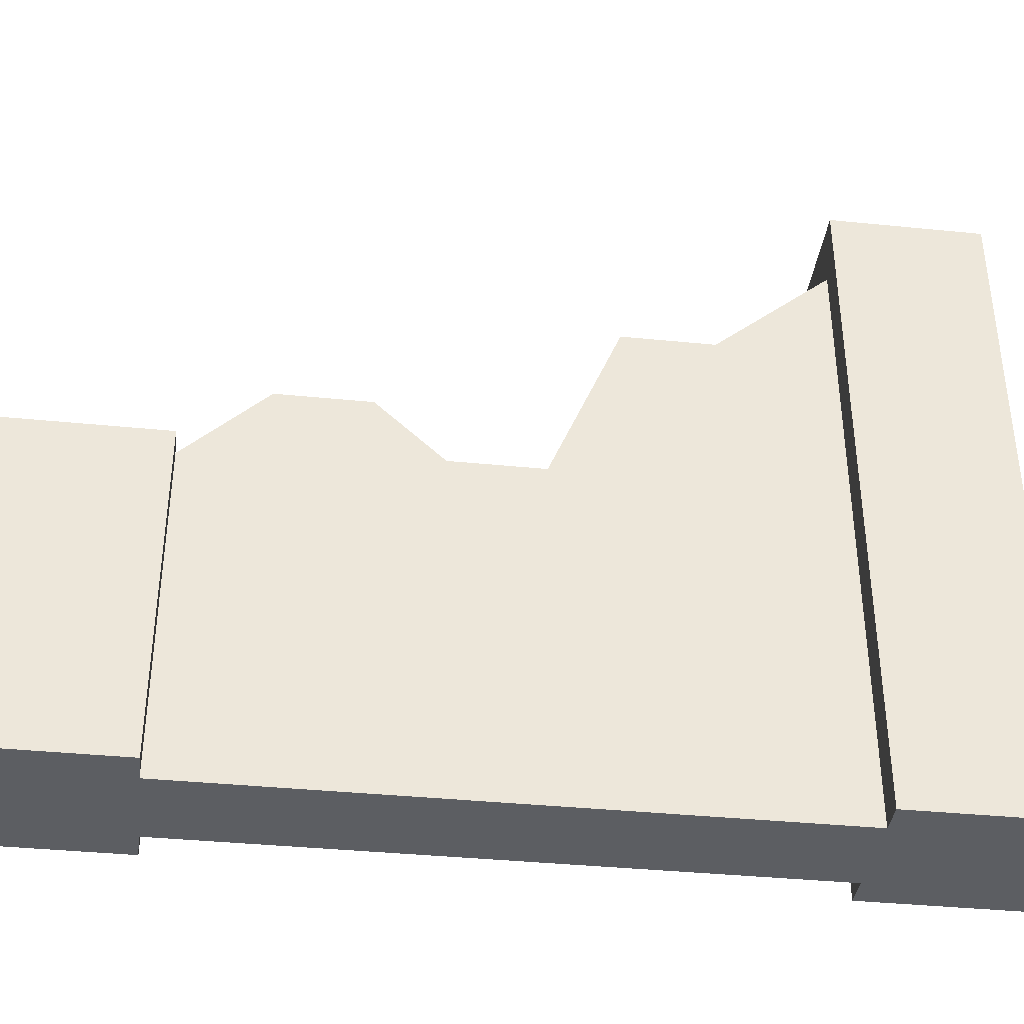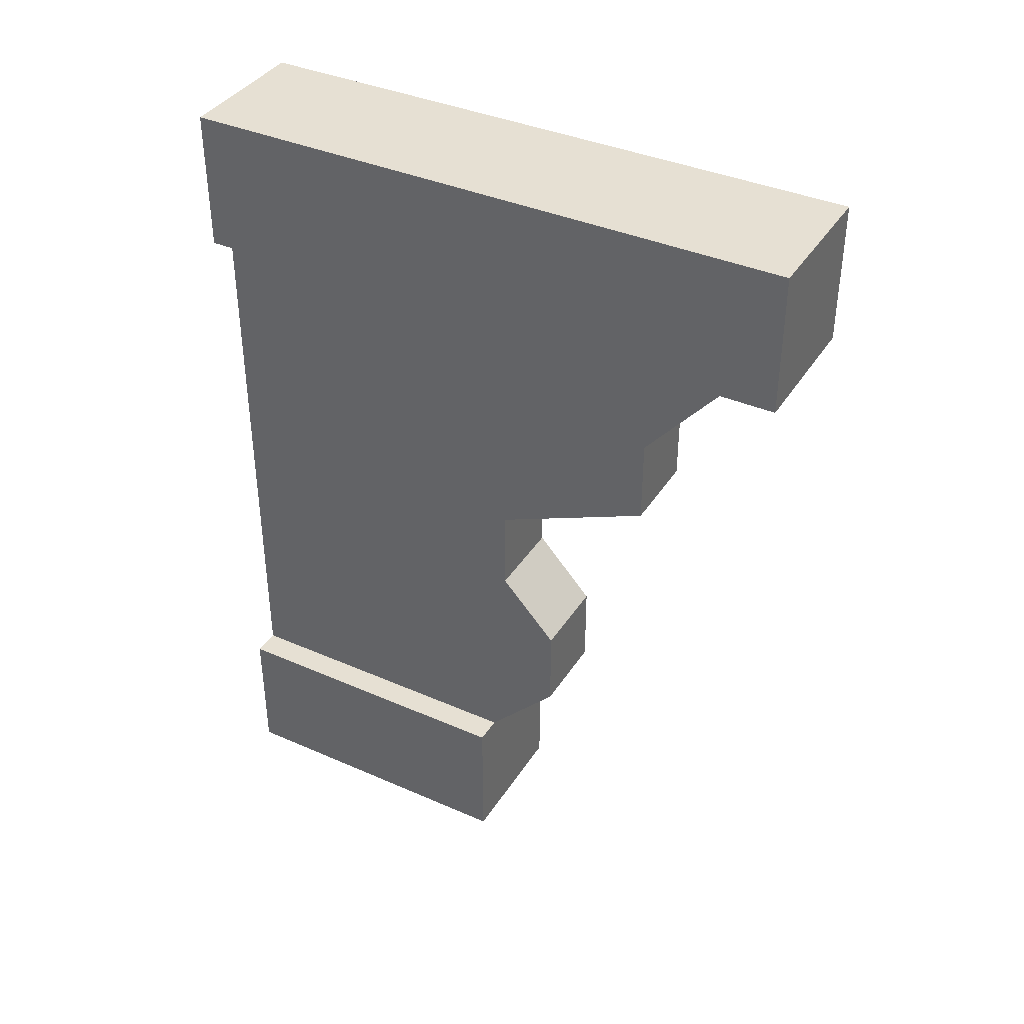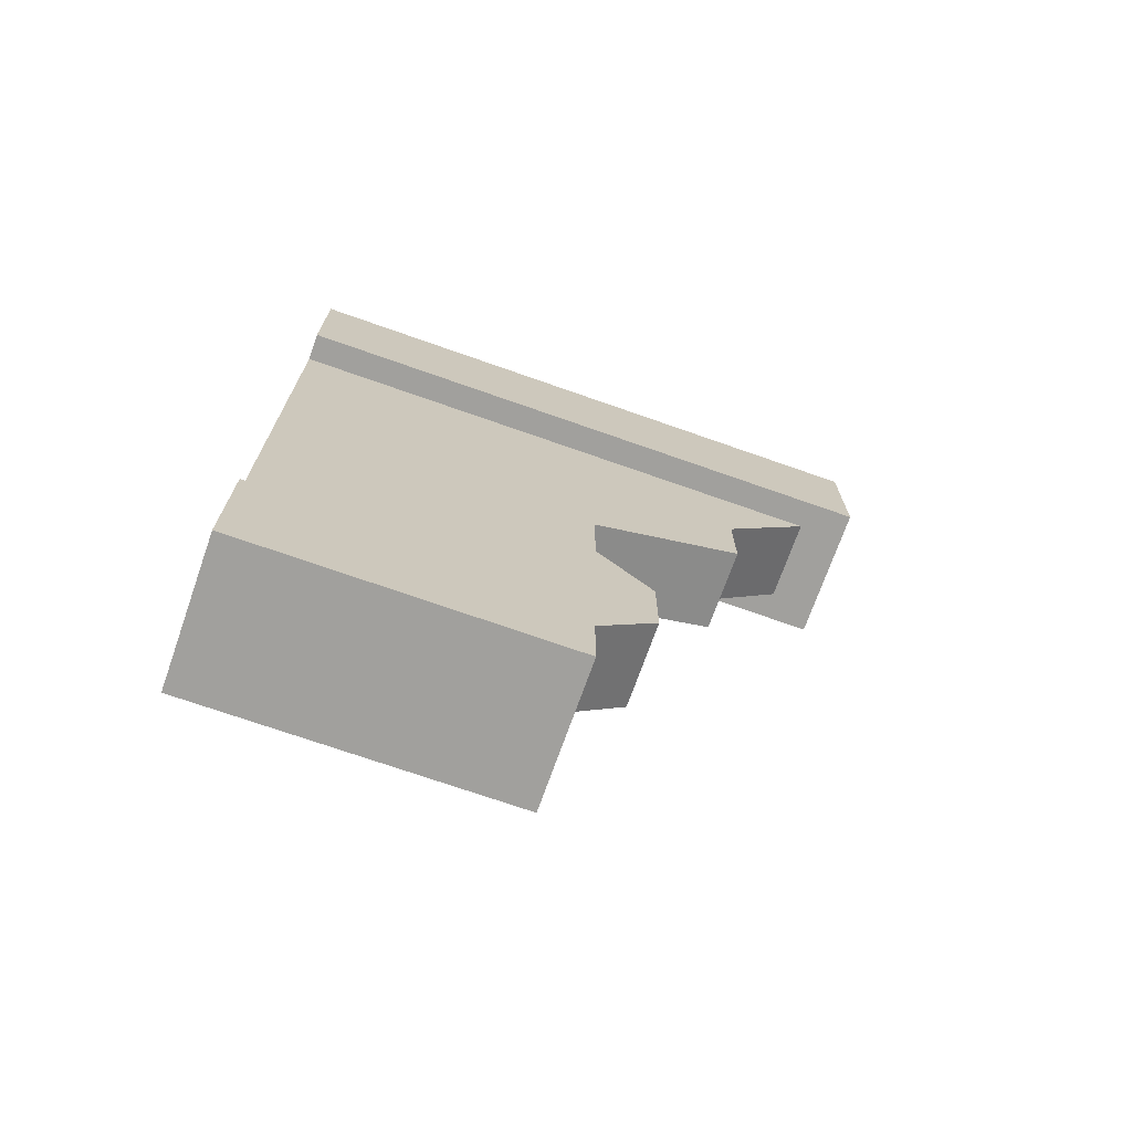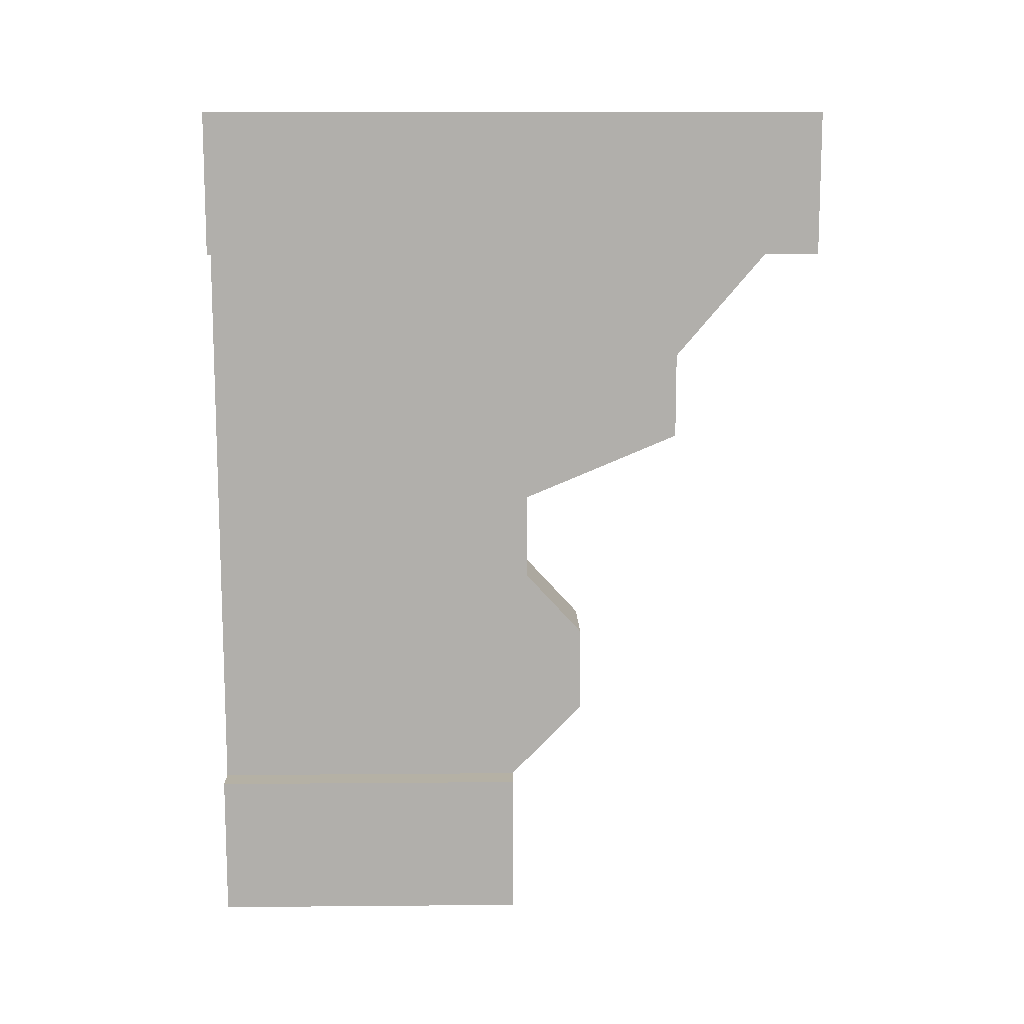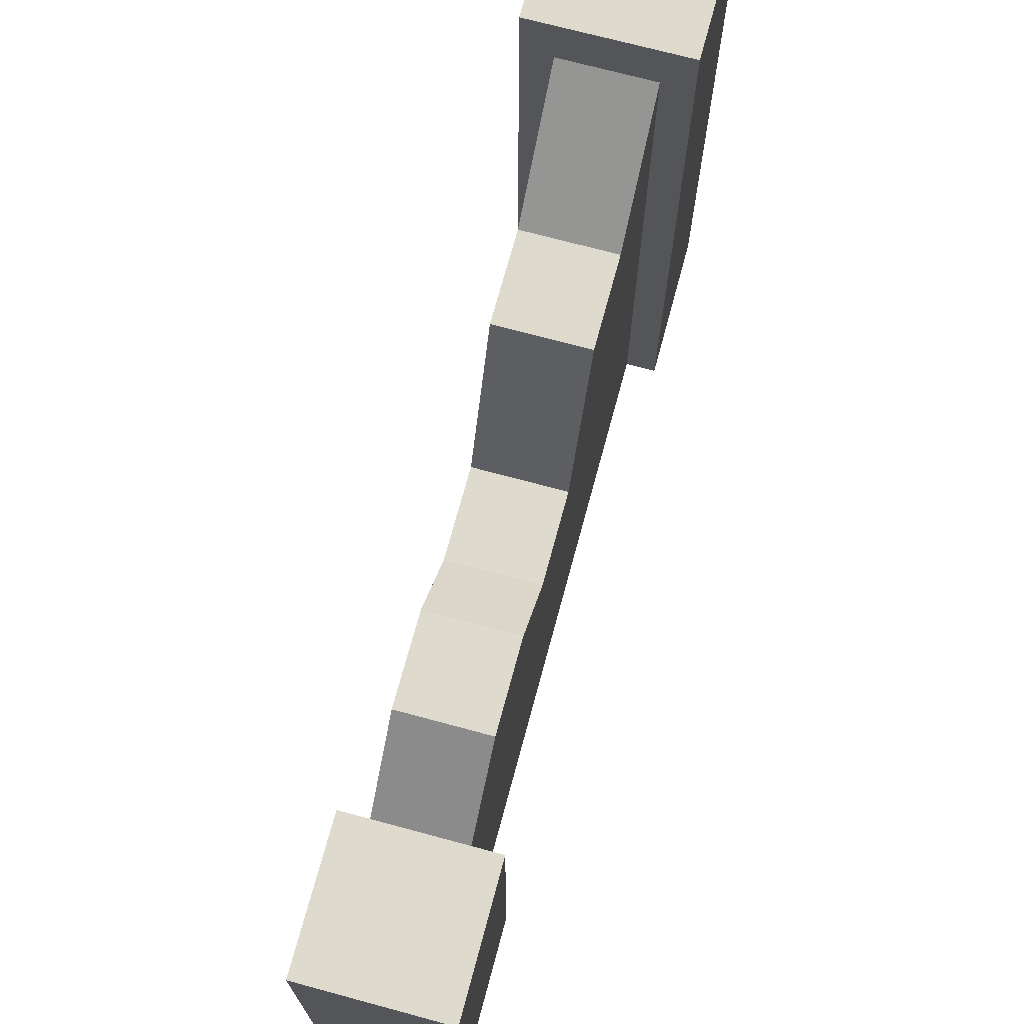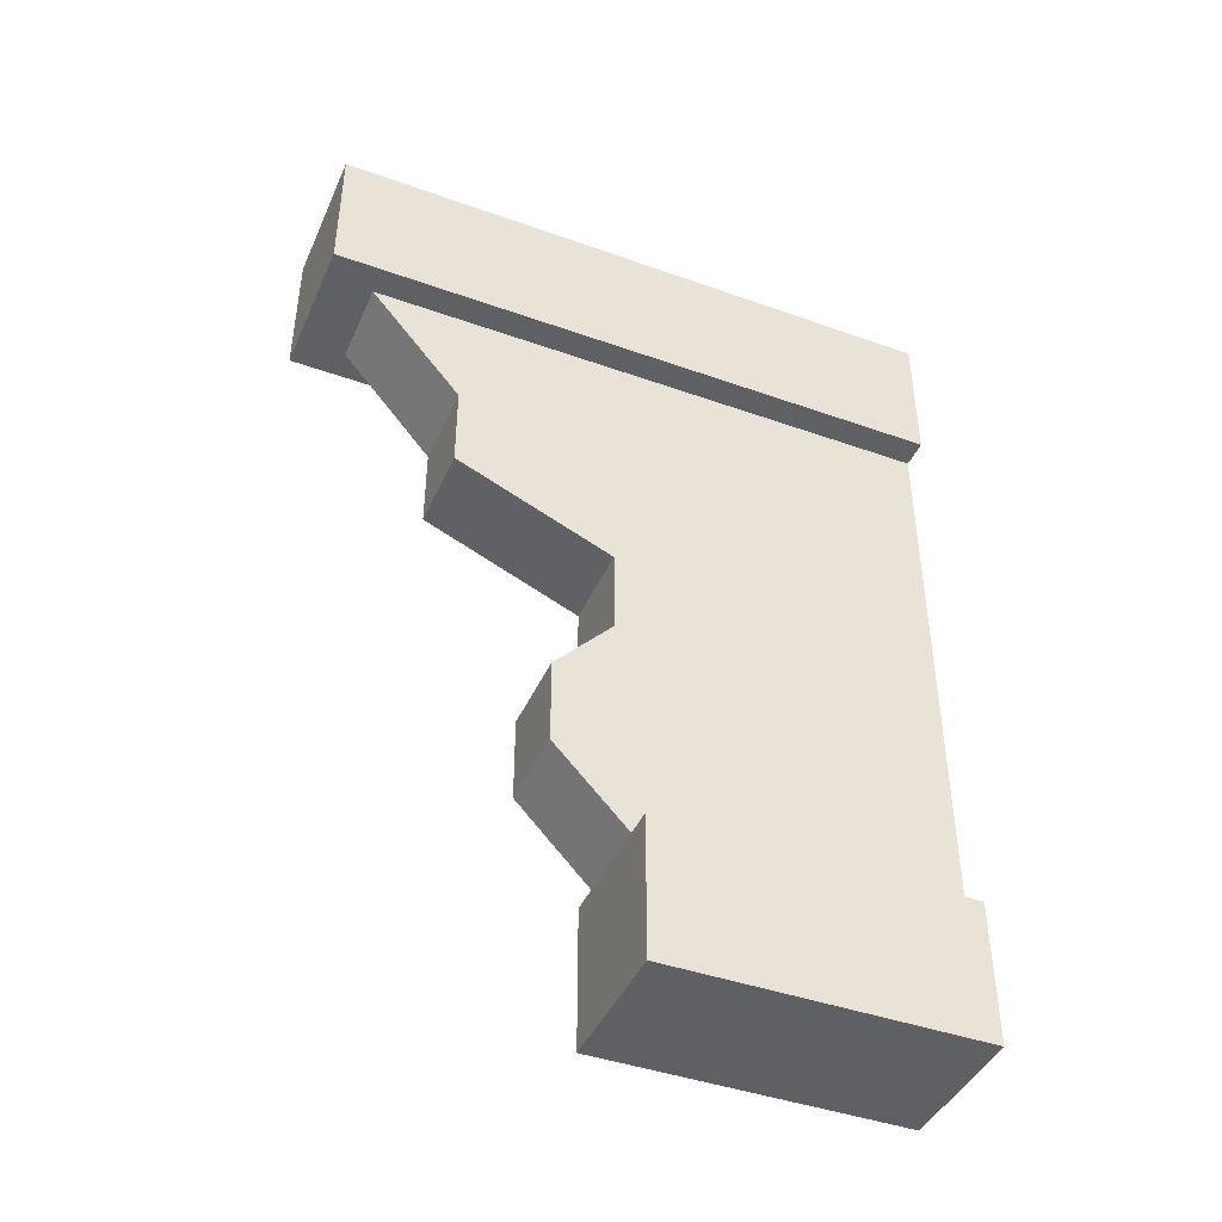
<metadata>
{"format":"obj","ext":"obj","renderer":"f3d","projection":"perspective","resolution":1024,"background":"white","views":[{"elev":-38.1,"azim":-97.3,"up":"+Y"},{"elev":38.4,"azim":119.0,"up":"+Z"},{"elev":-71.6,"azim":70.6,"up":"+Z"},{"elev":11.8,"azim":88.8,"up":"+Z"},{"elev":71.2,"azim":-164.9,"up":"+Y"},{"elev":-43.1,"azim":-112.9,"up":"+Z"}]}
</metadata>
<code>
o Wood_Broken_Wall_01
v 4 17.6 1e-06
v 4 17.6 -4
v 0 17.6 -4
v 0 17.6 1e-06
v 4 0 -0
v 4 0 -4
v 0 0 -4
v 0.8 0 -4
v 3.2 0 -4
v 0 0 0
v 3.2 16.25 -4
v 0.8 16.25 -4
v 3.2 13.65 -7.042
v 0.8 13.65 -7.042
v 3.2 1e-06 -20
v 3.2 8.8 -20
v 3.2 10.85 -17.87
v 3.2 10.85 -15.47
v 3.2 9.224 -13.7
v 3.2 9.224 -11.3
v 3.2 13.65 -9.442
v 4 1e-06 -20
v 4 8.8 -20
v 4 1e-06 -24
v 4 8.8 -24
v -0 1e-06 -24
v -0 8.8 -24
v 0.8 1e-06 -20
v 0 1e-06 -20
v 0.8 13.65 -9.442
v 0.8 9.224 -11.3
v 0.8 9.224 -13.7
v 0.8 10.85 -15.47
v 0.8 10.85 -17.87
v 0.8 8.8 -20
v 0 8.8 -20
f 2 4 1
f 6 1 5
f 9 5 10
f 12 3 2
f 23 15 22
f 25 22 24
f 26 25 24
f 28 26 24
f 16 23 25
f 29 27 26
f 29 35 36
f 3 10 4
f 5 4 10
f 2 3 4
f 6 2 1
f 10 7 8
f 9 6 5
f 10 8 9
f 12 8 7
f 2 6 11
f 6 9 11
f 12 7 3
f 2 11 12
f 23 16 15
f 25 23 22
f 26 27 25
f 24 22 15
f 28 29 26
f 24 15 28
f 25 27 35
f 27 36 35
f 35 16 25
f 29 36 27
f 29 28 35
f 3 7 10
f 5 1 4
f 13 12 11
f 20 13 9
f 28 9 8
f 32 34 35
f 21 14 13
f 20 30 21
f 19 31 20
f 18 32 19
f 17 33 18
f 16 34 17
f 13 14 12
f 9 15 20
f 15 16 19
f 20 15 19
f 16 17 19
f 17 18 19
f 13 11 9
f 20 21 13
f 28 15 9
f 35 28 32
f 28 8 31
f 32 28 31
f 8 12 14
f 14 30 31
f 32 33 34
f 8 14 31
f 21 30 14
f 20 31 30
f 19 32 31
f 18 33 32
f 17 34 33
f 16 35 34

</code>
